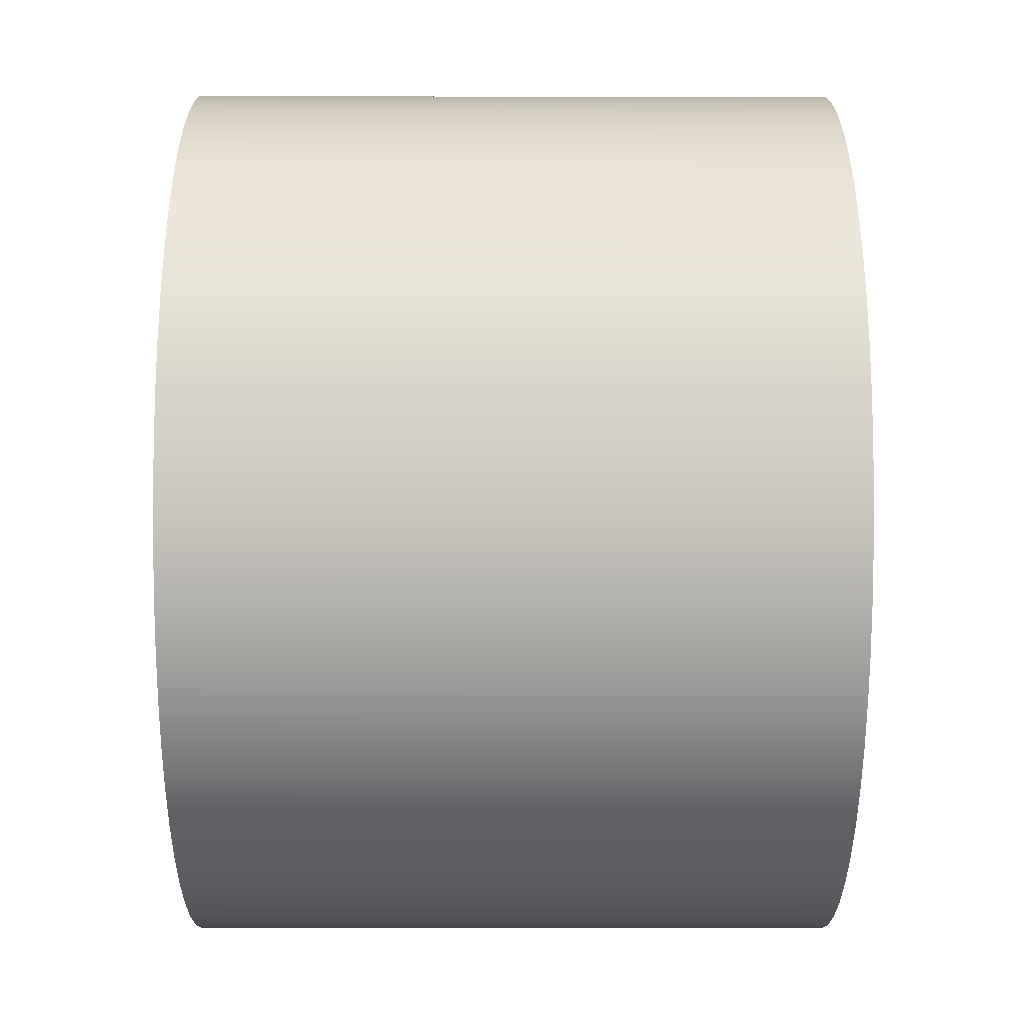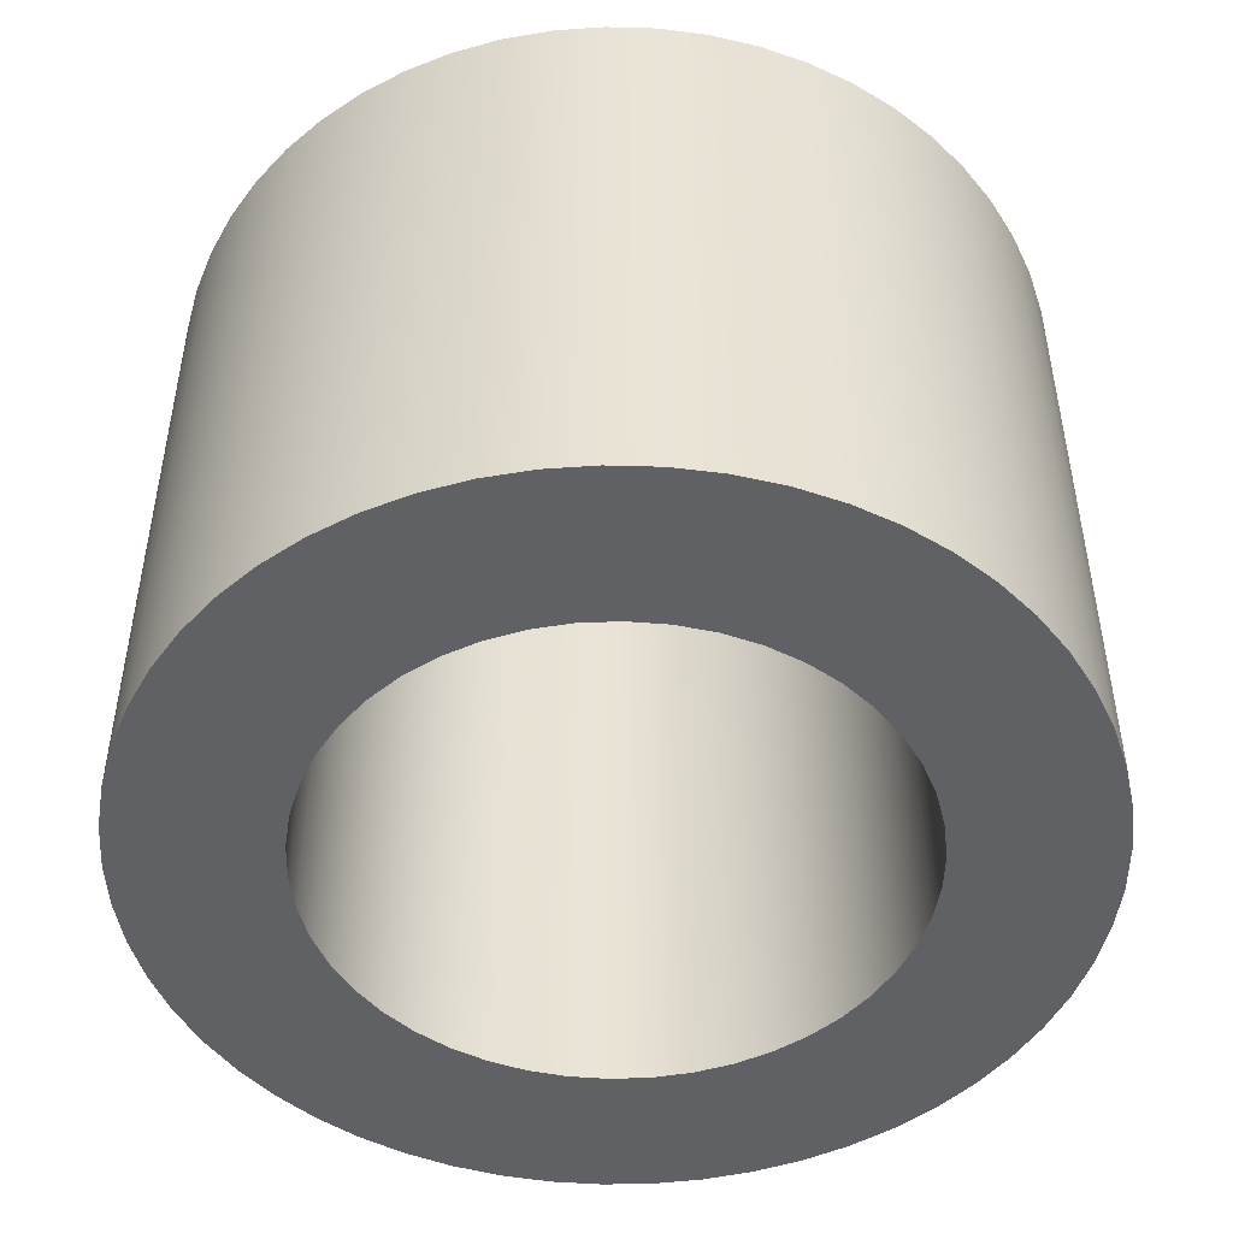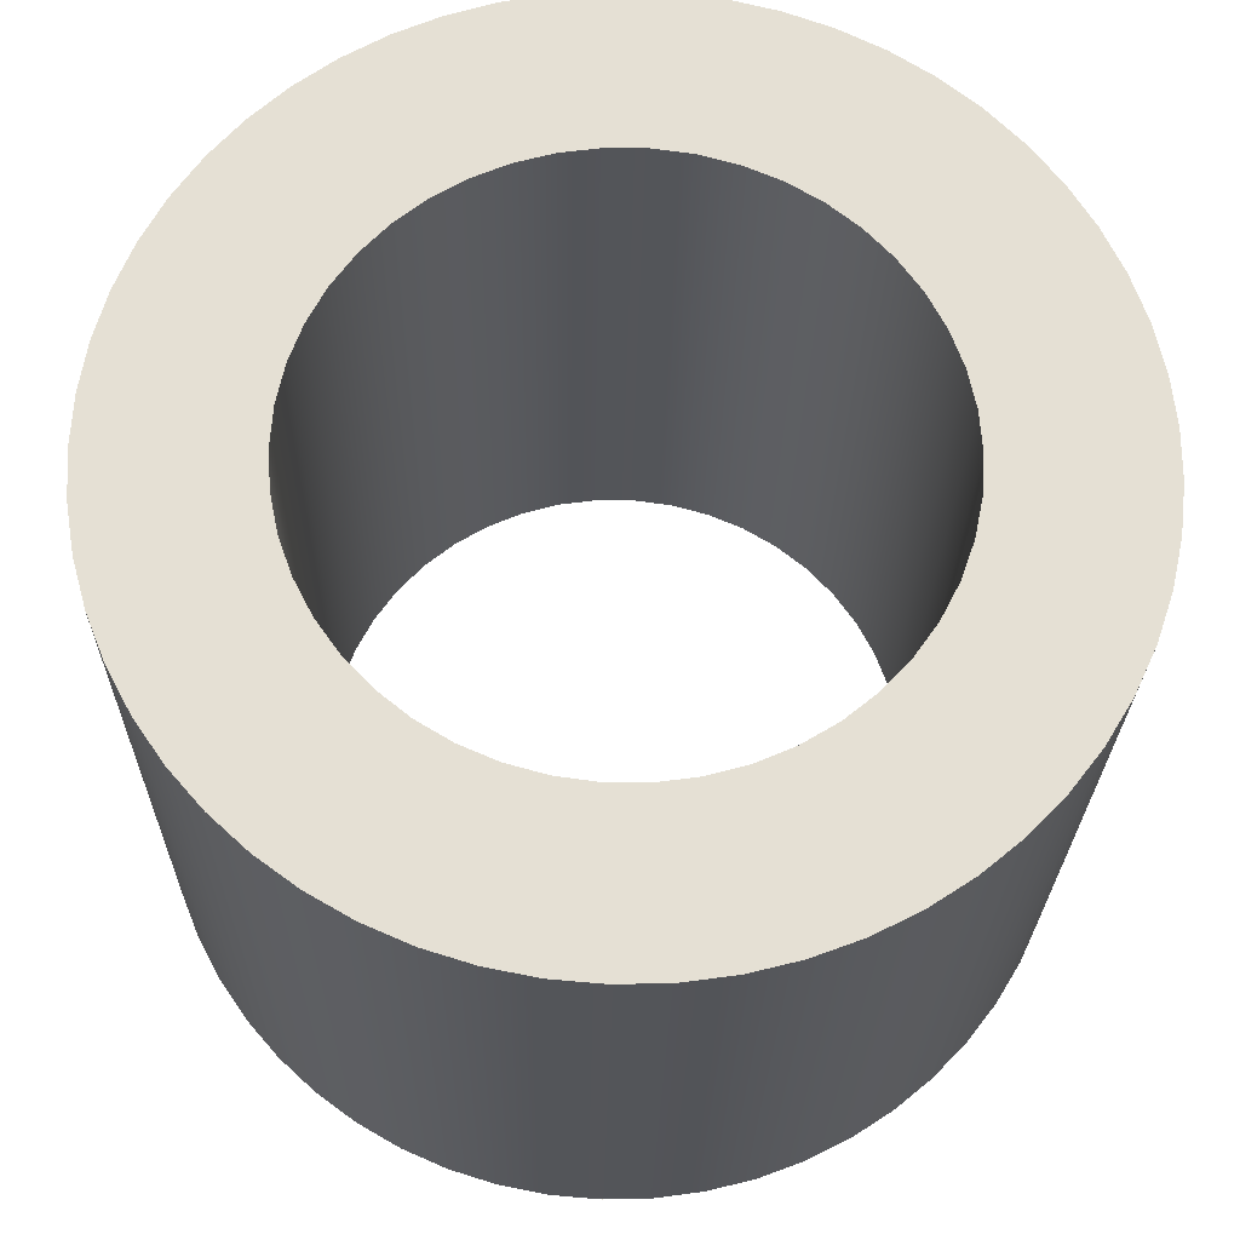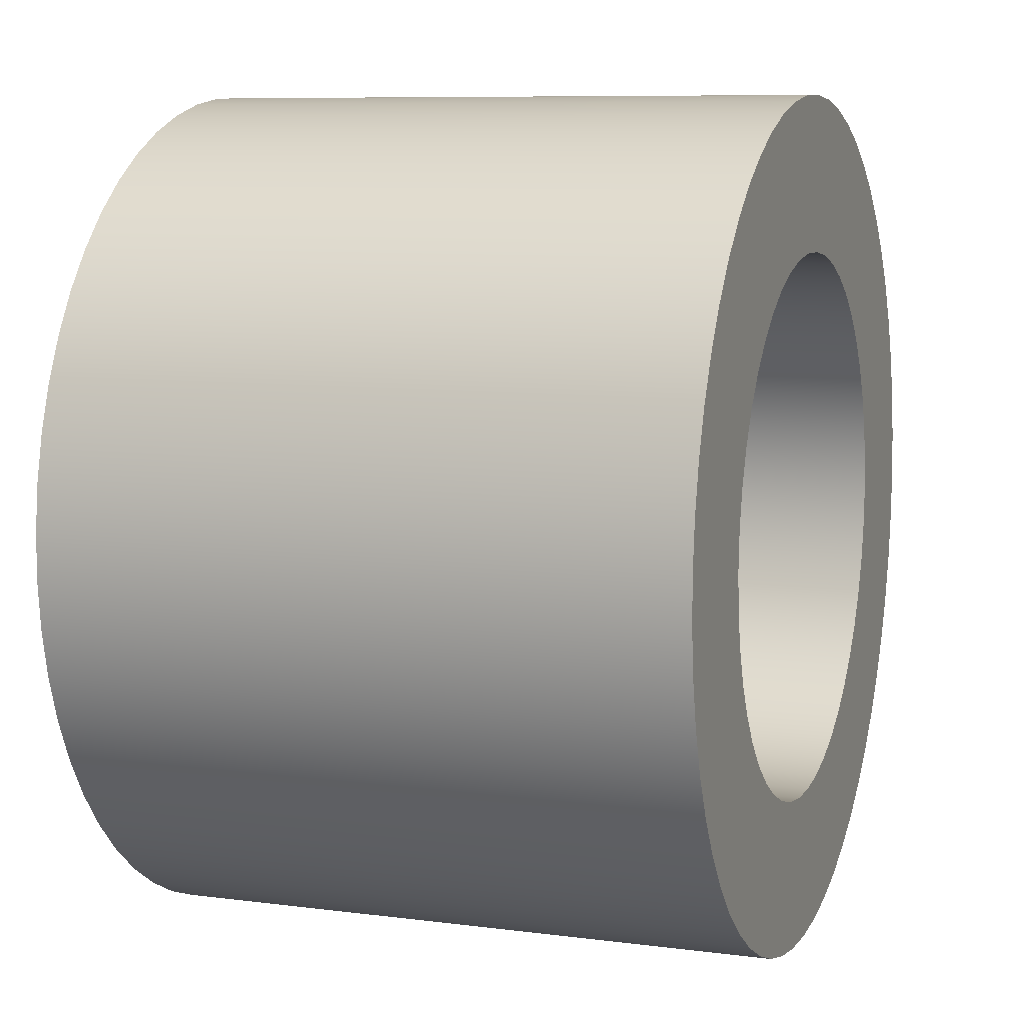
<metadata>
{"format":"obj","ext":"obj","renderer":"f3d","projection":"perspective","resolution":1024,"background":"white","views":[{"elev":-17.7,"azim":89.8,"up":"+Z"},{"elev":-48.4,"azim":151.4,"up":"+Y"},{"elev":-24.5,"azim":-0.9,"up":"+Z"},{"elev":8.4,"azim":109.7,"up":"+Z"}]}
</metadata>
<code>
v -2.65 3.9 3.245e-16
v -2.634 3.9 -0.2915
v -2.586 3.9 -0.5795
v -2.506 3.9 -0.8605
v -2.397 3.9 -1.131
v -2.258 3.9 -1.388
v -2.091 3.9 -1.628
v -1.899 3.9 -1.848
v -1.685 3.9 -2.046
v -1.449 3.9 -2.218
v -1.197 3.9 -2.364
v -0.9292 3.9 -2.482
v -0.6505 3.9 -2.569
v -0.364 3.9 -2.625
v -0.07302 3.9 -2.649
v 0.2188 3.9 -2.641
v 0.508 3.9 -2.601
v 0.7911 3.9 -2.529
v 1.064 3.9 -2.427
v 1.325 3.9 -2.295
v 1.569 3.9 -2.135
v 1.795 3.9 -1.95
v 1.998 3.9 -1.74
v 2.178 3.9 -1.51
v 2.331 3.9 -1.261
v 2.455 3.9 -0.9972
v 2.55 3.9 -0.7211
v 2.614 3.9 -0.4362
v 2.646 3.9 -0.146
v 2.646 3.9 0.146
v 2.614 3.9 0.4362
v 2.55 3.9 0.7211
v 2.455 3.9 0.9972
v 2.331 3.9 1.261
v 2.178 3.9 1.51
v 1.998 3.9 1.74
v 1.795 3.9 1.95
v 1.569 3.9 2.135
v 1.325 3.9 2.295
v 1.064 3.9 2.427
v 0.7911 3.9 2.529
v 0.508 3.9 2.601
v 0.2188 3.9 2.641
v -0.07302 3.9 2.649
v -0.364 3.9 2.625
v -0.6505 3.9 2.569
v -0.9292 3.9 2.482
v -1.197 3.9 2.364
v -1.449 3.9 2.218
v -1.685 3.9 2.046
v -1.899 3.9 1.848
v -2.091 3.9 1.628
v -2.258 3.9 1.388
v -2.397 3.9 1.131
v -2.506 3.9 0.8605
v -2.586 3.9 0.5795
v -2.634 3.9 0.2915
v -2.65 0 3.245e-16
v -2.634 0 0.2915
v -2.586 0 0.5795
v -2.506 0 0.8605
v -2.397 0 1.131
v -2.258 0 1.388
v -2.091 0 1.628
v -1.899 0 1.848
v -1.685 0 2.046
v -1.449 0 2.218
v -1.197 0 2.364
v -0.9292 0 2.482
v -0.6505 0 2.569
v -0.364 0 2.625
v -0.07302 0 2.649
v 0.2188 0 2.641
v 0.508 0 2.601
v 0.7911 0 2.529
v 1.064 0 2.427
v 1.325 0 2.295
v 1.569 0 2.135
v 1.795 0 1.95
v 1.998 0 1.74
v 2.178 0 1.51
v 2.331 0 1.261
v 2.455 0 0.9972
v 2.55 0 0.7211
v 2.614 0 0.4362
v 2.646 0 0.146
v 2.646 0 -0.146
v 2.614 0 -0.4362
v 2.55 0 -0.7211
v 2.455 0 -0.9972
v 2.331 0 -1.261
v 2.178 0 -1.51
v 1.998 0 -1.74
v 1.795 0 -1.95
v 1.569 0 -2.135
v 1.325 0 -2.295
v 1.064 0 -2.427
v 0.7911 0 -2.529
v 0.508 0 -2.601
v 0.2188 0 -2.641
v -0.07302 0 -2.649
v -0.364 0 -2.625
v -0.6505 0 -2.569
v -0.9292 0 -2.482
v -1.197 0 -2.364
v -1.449 0 -2.218
v -1.685 0 -2.046
v -1.899 0 -1.848
v -2.091 0 -1.628
v -2.258 0 -1.388
v -2.397 0 -1.131
v -2.506 0 -0.8605
v -2.586 0 -0.5795
v -2.634 0 -0.2915
v -2.65 0 3.245e-16
v -2.65 3.9 3.245e-16
v 1.7 0 -2.082e-16
v 1.684 0 -0.2315
v 1.637 0 -0.4587
v 1.559 0 -0.6773
v 1.453 0 -0.8833
v 1.319 0 -1.073
v 1.16 0 -1.242
v 0.9804 0 -1.389
v 0.7821 0 -1.509
v 0.5693 0 -1.602
v 0.3459 0 -1.664
v 0.116 0 -1.696
v -0.116 0 -1.696
v -0.3459 0 -1.664
v -0.5693 0 -1.602
v -0.7821 0 -1.509
v -0.9804 0 -1.389
v -1.16 0 -1.242
v -1.319 0 -1.073
v -1.453 0 -0.8833
v -1.559 0 -0.6773
v -1.637 0 -0.4587
v -1.684 0 -0.2315
v -1.7 0 0
v -1.684 0 0.2315
v -1.637 0 0.4587
v -1.559 0 0.6773
v -1.453 0 0.8833
v -1.319 0 1.073
v -1.16 0 1.242
v -0.9804 0 1.389
v -0.7821 0 1.509
v -0.5693 0 1.602
v -0.3459 0 1.664
v -0.116 0 1.696
v 0.116 0 1.696
v 0.3459 0 1.664
v 0.5693 0 1.602
v 0.7821 0 1.509
v 0.9804 0 1.389
v 1.16 0 1.242
v 1.319 0 1.073
v 1.453 0 0.8833
v 1.559 0 0.6773
v 1.637 0 0.4587
v 1.684 0 0.2315
v -2.65 0 3.245e-16
v -2.634 0 -0.2915
v -2.586 0 -0.5795
v -2.506 0 -0.8605
v -2.397 0 -1.131
v -2.258 0 -1.388
v -2.091 0 -1.628
v -1.899 0 -1.848
v -1.685 0 -2.046
v -1.449 0 -2.218
v -1.197 0 -2.364
v -0.9292 0 -2.482
v -0.6505 0 -2.569
v -0.364 0 -2.625
v -0.07302 0 -2.649
v 0.2188 0 -2.641
v 0.508 0 -2.601
v 0.7911 0 -2.529
v 1.064 0 -2.427
v 1.325 0 -2.295
v 1.569 0 -2.135
v 1.795 0 -1.95
v 1.998 0 -1.74
v 2.178 0 -1.51
v 2.331 0 -1.261
v 2.455 0 -0.9972
v 2.55 0 -0.7211
v 2.614 0 -0.4362
v 2.646 0 -0.146
v 2.646 0 0.146
v 2.614 0 0.4362
v 2.55 0 0.7211
v 2.455 0 0.9972
v 2.331 0 1.261
v 2.178 0 1.51
v 1.998 0 1.74
v 1.795 0 1.95
v 1.569 0 2.135
v 1.325 0 2.295
v 1.064 0 2.427
v 0.7911 0 2.529
v 0.508 0 2.601
v 0.2188 0 2.641
v -0.07302 0 2.649
v -0.364 0 2.625
v -0.6505 0 2.569
v -0.9292 0 2.482
v -1.197 0 2.364
v -1.449 0 2.218
v -1.685 0 2.046
v -1.899 0 1.848
v -2.091 0 1.628
v -2.258 0 1.388
v -2.397 0 1.131
v -2.506 0 0.8605
v -2.586 0 0.5795
v -2.634 0 0.2915
v 1.7 0 -2.082e-16
v 1.684 0 0.2315
v 1.637 0 0.4587
v 1.559 0 0.6773
v 1.453 0 0.8833
v 1.319 0 1.073
v 1.16 0 1.242
v 0.9804 0 1.389
v 0.7821 0 1.509
v 0.5693 0 1.602
v 0.3459 0 1.664
v 0.116 0 1.696
v -0.116 0 1.696
v -0.3459 0 1.664
v -0.5693 0 1.602
v -0.7821 0 1.509
v -0.9804 0 1.389
v -1.16 0 1.242
v -1.319 0 1.073
v -1.453 0 0.8833
v -1.559 0 0.6773
v -1.637 0 0.4587
v -1.684 0 0.2315
v -1.7 0 0
v -1.684 0 -0.2315
v -1.637 0 -0.4587
v -1.559 0 -0.6773
v -1.453 0 -0.8833
v -1.319 0 -1.073
v -1.16 0 -1.242
v -0.9804 0 -1.389
v -0.7821 0 -1.509
v -0.5693 0 -1.602
v -0.3459 0 -1.664
v -0.116 0 -1.696
v 0.116 0 -1.696
v 0.3459 0 -1.664
v 0.5693 0 -1.602
v 0.7821 0 -1.509
v 0.9804 0 -1.389
v 1.16 0 -1.242
v 1.319 0 -1.073
v 1.453 0 -0.8833
v 1.559 0 -0.6773
v 1.637 0 -0.4587
v 1.684 0 -0.2315
v 1.7 3.9 -2.082e-16
v 1.684 3.9 -0.2315
v 1.637 3.9 -0.4587
v 1.559 3.9 -0.6773
v 1.453 3.9 -0.8833
v 1.319 3.9 -1.073
v 1.16 3.9 -1.242
v 0.9804 3.9 -1.389
v 0.7821 3.9 -1.509
v 0.5693 3.9 -1.602
v 0.3459 3.9 -1.664
v 0.116 3.9 -1.696
v -0.116 3.9 -1.696
v -0.3459 3.9 -1.664
v -0.5693 3.9 -1.602
v -0.7821 3.9 -1.509
v -0.9804 3.9 -1.389
v -1.16 3.9 -1.242
v -1.319 3.9 -1.073
v -1.453 3.9 -0.8833
v -1.559 3.9 -0.6773
v -1.637 3.9 -0.4587
v -1.684 3.9 -0.2315
v -1.7 3.9 0
v -1.684 3.9 0.2315
v -1.637 3.9 0.4587
v -1.559 3.9 0.6773
v -1.453 3.9 0.8833
v -1.319 3.9 1.073
v -1.16 3.9 1.242
v -0.9804 3.9 1.389
v -0.7821 3.9 1.509
v -0.5693 3.9 1.602
v -0.3459 3.9 1.664
v -0.116 3.9 1.696
v 0.116 3.9 1.696
v 0.3459 3.9 1.664
v 0.5693 3.9 1.602
v 0.7821 3.9 1.509
v 0.9804 3.9 1.389
v 1.16 3.9 1.242
v 1.319 3.9 1.073
v 1.453 3.9 0.8833
v 1.559 3.9 0.6773
v 1.637 3.9 0.4587
v 1.684 3.9 0.2315
v 1.7 0 -2.082e-16
v 1.7 3.9 -2.082e-16
v 1.7 3.9 -2.082e-16
v 1.684 3.9 0.2315
v 1.637 3.9 0.4587
v 1.559 3.9 0.6773
v 1.453 3.9 0.8833
v 1.319 3.9 1.073
v 1.16 3.9 1.242
v 0.9804 3.9 1.389
v 0.7821 3.9 1.509
v 0.5693 3.9 1.602
v 0.3459 3.9 1.664
v 0.116 3.9 1.696
v -0.116 3.9 1.696
v -0.3459 3.9 1.664
v -0.5693 3.9 1.602
v -0.7821 3.9 1.509
v -0.9804 3.9 1.389
v -1.16 3.9 1.242
v -1.319 3.9 1.073
v -1.453 3.9 0.8833
v -1.559 3.9 0.6773
v -1.637 3.9 0.4587
v -1.684 3.9 0.2315
v -1.7 3.9 0
v -1.684 3.9 -0.2315
v -1.637 3.9 -0.4587
v -1.559 3.9 -0.6773
v -1.453 3.9 -0.8833
v -1.319 3.9 -1.073
v -1.16 3.9 -1.242
v -0.9804 3.9 -1.389
v -0.7821 3.9 -1.509
v -0.5693 3.9 -1.602
v -0.3459 3.9 -1.664
v -0.116 3.9 -1.696
v 0.116 3.9 -1.696
v 0.3459 3.9 -1.664
v 0.5693 3.9 -1.602
v 0.7821 3.9 -1.509
v 0.9804 3.9 -1.389
v 1.16 3.9 -1.242
v 1.319 3.9 -1.073
v 1.453 3.9 -0.8833
v 1.559 3.9 -0.6773
v 1.637 3.9 -0.4587
v 1.684 3.9 -0.2315
v -2.65 3.9 3.245e-16
v -2.634 3.9 0.2915
v -2.586 3.9 0.5795
v -2.506 3.9 0.8605
v -2.397 3.9 1.131
v -2.258 3.9 1.388
v -2.091 3.9 1.628
v -1.899 3.9 1.848
v -1.685 3.9 2.046
v -1.449 3.9 2.218
v -1.197 3.9 2.364
v -0.9292 3.9 2.482
v -0.6505 3.9 2.569
v -0.364 3.9 2.625
v -0.07302 3.9 2.649
v 0.2188 3.9 2.641
v 0.508 3.9 2.601
v 0.7911 3.9 2.529
v 1.064 3.9 2.427
v 1.325 3.9 2.295
v 1.569 3.9 2.135
v 1.795 3.9 1.95
v 1.998 3.9 1.74
v 2.178 3.9 1.51
v 2.331 3.9 1.261
v 2.455 3.9 0.9972
v 2.55 3.9 0.7211
v 2.614 3.9 0.4362
v 2.646 3.9 0.146
v 2.646 3.9 -0.146
v 2.614 3.9 -0.4362
v 2.55 3.9 -0.7211
v 2.455 3.9 -0.9972
v 2.331 3.9 -1.261
v 2.178 3.9 -1.51
v 1.998 3.9 -1.74
v 1.795 3.9 -1.95
v 1.569 3.9 -2.135
v 1.325 3.9 -2.295
v 1.064 3.9 -2.427
v 0.7911 3.9 -2.529
v 0.508 3.9 -2.601
v 0.2188 3.9 -2.641
v -0.07302 3.9 -2.649
v -0.364 3.9 -2.625
v -0.6505 3.9 -2.569
v -0.9292 3.9 -2.482
v -1.197 3.9 -2.364
v -1.449 3.9 -2.218
v -1.685 3.9 -2.046
v -1.899 3.9 -1.848
v -2.091 3.9 -1.628
v -2.258 3.9 -1.388
v -2.397 3.9 -1.131
v -2.506 3.9 -0.8605
v -2.586 3.9 -0.5795
v -2.634 3.9 -0.2915
f 2 114 1
f 1 114 115
f 116 58 57
f 57 58 59
f 57 59 56
f 56 59 60
f 56 60 55
f 55 60 61
f 55 61 54
f 54 61 62
f 54 62 53
f 53 62 63
f 53 63 52
f 52 63 64
f 52 64 51
f 51 64 65
f 51 65 50
f 50 65 66
f 50 66 49
f 49 66 67
f 49 67 48
f 48 67 68
f 48 68 47
f 47 68 69
f 47 69 46
f 46 69 70
f 46 70 45
f 45 70 71
f 45 71 44
f 44 71 72
f 44 72 43
f 43 72 73
f 43 73 42
f 42 73 74
f 42 74 41
f 41 74 75
f 41 75 40
f 40 75 76
f 40 76 39
f 39 76 77
f 39 77 38
f 38 77 78
f 38 78 37
f 37 78 79
f 37 79 36
f 36 79 80
f 36 80 35
f 35 80 81
f 35 81 34
f 34 81 82
f 34 82 33
f 33 82 83
f 33 83 32
f 32 83 84
f 32 84 31
f 31 84 85
f 31 85 30
f 30 85 86
f 30 86 29
f 29 86 87
f 29 87 28
f 28 87 88
f 28 88 27
f 27 88 89
f 27 89 26
f 26 89 90
f 26 90 25
f 25 90 91
f 25 91 24
f 24 91 92
f 24 92 23
f 23 92 93
f 23 93 22
f 22 93 94
f 22 94 21
f 21 94 95
f 21 95 20
f 20 95 96
f 20 96 19
f 19 96 97
f 19 97 18
f 18 97 98
f 18 98 17
f 17 98 99
f 17 99 16
f 16 99 100
f 16 100 15
f 15 100 101
f 15 101 14
f 14 101 102
f 14 102 13
f 13 102 103
f 13 103 12
f 12 103 104
f 12 104 11
f 11 104 105
f 11 105 10
f 10 105 106
f 10 106 9
f 9 106 107
f 9 107 8
f 8 107 108
f 8 108 7
f 7 108 109
f 7 109 6
f 6 109 110
f 6 110 5
f 5 110 111
f 5 111 4
f 4 111 112
f 4 112 3
f 3 112 113
f 3 113 2
f 2 113 114
f 118 191 117
f 117 191 192
f 117 192 162
f 162 192 193
f 162 193 161
f 161 193 194
f 161 194 195
f 191 118 190
f 190 118 119
f 190 119 189
f 189 119 188
f 188 119 120
f 188 120 187
f 187 120 121
f 187 121 186
f 186 121 122
f 186 122 185
f 185 122 123
f 185 123 184
f 184 123 183
f 183 123 124
f 183 124 182
f 182 124 125
f 182 125 181
f 181 125 126
f 181 126 180
f 180 126 127
f 180 127 179
f 179 127 178
f 178 127 128
f 178 128 177
f 177 128 129
f 177 129 176
f 176 129 130
f 176 130 175
f 175 130 131
f 175 131 174
f 174 131 132
f 174 132 173
f 173 132 172
f 172 132 133
f 172 133 171
f 171 133 134
f 171 134 170
f 170 134 135
f 170 135 169
f 169 135 136
f 169 136 168
f 168 136 167
f 167 136 137
f 167 137 166
f 166 137 138
f 166 138 165
f 165 138 139
f 165 139 164
f 164 139 140
f 164 140 163
f 163 140 219
f 219 140 141
f 219 141 218
f 218 141 142
f 218 142 217
f 217 142 143
f 217 143 216
f 216 143 144
f 216 144 215
f 215 144 214
f 214 144 145
f 214 145 213
f 213 145 146
f 213 146 212
f 212 146 147
f 212 147 211
f 211 147 148
f 211 148 210
f 210 148 209
f 209 148 149
f 209 149 208
f 208 149 150
f 208 150 207
f 207 150 151
f 207 151 206
f 206 151 152
f 206 152 205
f 205 152 153
f 205 153 204
f 204 153 203
f 203 153 154
f 203 154 202
f 202 154 155
f 202 155 201
f 201 155 156
f 201 156 200
f 200 156 157
f 200 157 199
f 199 157 198
f 198 157 158
f 198 158 197
f 197 158 159
f 197 159 196
f 196 159 160
f 196 160 195
f 195 160 161
f 221 311 220
f 220 311 313
f 312 266 265
f 265 266 267
f 265 267 268
f 221 222 311
f 311 222 310
f 310 222 223
f 310 223 309
f 309 223 224
f 309 224 308
f 308 224 225
f 308 225 307
f 307 225 226
f 307 226 306
f 306 226 227
f 306 227 305
f 305 227 228
f 305 228 304
f 304 228 229
f 304 229 303
f 303 229 230
f 303 230 302
f 302 230 231
f 302 231 301
f 301 231 232
f 301 232 300
f 300 232 233
f 300 233 299
f 299 233 234
f 299 234 298
f 298 234 235
f 298 235 297
f 297 235 236
f 297 236 296
f 296 236 237
f 296 237 295
f 295 237 238
f 295 238 294
f 294 238 239
f 294 239 293
f 293 239 240
f 293 240 292
f 292 240 241
f 292 241 291
f 291 241 242
f 291 242 290
f 290 242 243
f 290 243 289
f 289 243 244
f 289 244 288
f 288 244 245
f 288 245 287
f 287 245 246
f 287 246 286
f 286 246 247
f 286 247 285
f 285 247 248
f 285 248 284
f 284 248 249
f 284 249 283
f 283 249 250
f 283 250 282
f 282 250 251
f 282 251 281
f 281 251 252
f 281 252 280
f 280 252 253
f 280 253 279
f 279 253 254
f 279 254 278
f 278 254 255
f 278 255 277
f 277 255 256
f 277 256 276
f 276 256 257
f 276 257 275
f 275 257 258
f 275 258 274
f 274 258 259
f 274 259 273
f 273 259 260
f 273 260 272
f 272 260 261
f 272 261 271
f 271 261 262
f 271 262 270
f 270 262 263
f 270 263 269
f 269 263 264
f 269 264 268
f 268 264 265
f 315 388 314
f 314 388 389
f 314 389 359
f 359 389 390
f 359 390 358
f 358 390 391
f 358 391 392
f 388 315 387
f 387 315 316
f 387 316 386
f 386 316 385
f 385 316 317
f 385 317 384
f 384 317 318
f 384 318 383
f 383 318 319
f 383 319 382
f 382 319 320
f 382 320 381
f 381 320 380
f 380 320 321
f 380 321 379
f 379 321 322
f 379 322 378
f 378 322 323
f 378 323 377
f 377 323 324
f 377 324 376
f 376 324 375
f 375 324 325
f 375 325 374
f 374 325 326
f 374 326 373
f 373 326 327
f 373 327 372
f 372 327 328
f 372 328 371
f 371 328 329
f 371 329 370
f 370 329 369
f 369 329 330
f 369 330 368
f 368 330 331
f 368 331 367
f 367 331 332
f 367 332 366
f 366 332 333
f 366 333 365
f 365 333 364
f 364 333 334
f 364 334 363
f 363 334 335
f 363 335 362
f 362 335 336
f 362 336 361
f 361 336 337
f 361 337 360
f 360 337 416
f 416 337 338
f 416 338 415
f 415 338 339
f 415 339 414
f 414 339 340
f 414 340 413
f 413 340 341
f 413 341 412
f 412 341 411
f 411 341 342
f 411 342 410
f 410 342 343
f 410 343 409
f 409 343 344
f 409 344 408
f 408 344 345
f 408 345 407
f 407 345 406
f 406 345 346
f 406 346 405
f 405 346 347
f 405 347 404
f 404 347 348
f 404 348 403
f 403 348 349
f 403 349 402
f 402 349 350
f 402 350 401
f 401 350 400
f 400 350 351
f 400 351 399
f 399 351 352
f 399 352 398
f 398 352 353
f 398 353 397
f 397 353 354
f 397 354 396
f 396 354 395
f 395 354 355
f 395 355 394
f 394 355 356
f 394 356 393
f 393 356 357
f 393 357 392
f 392 357 358

</code>
